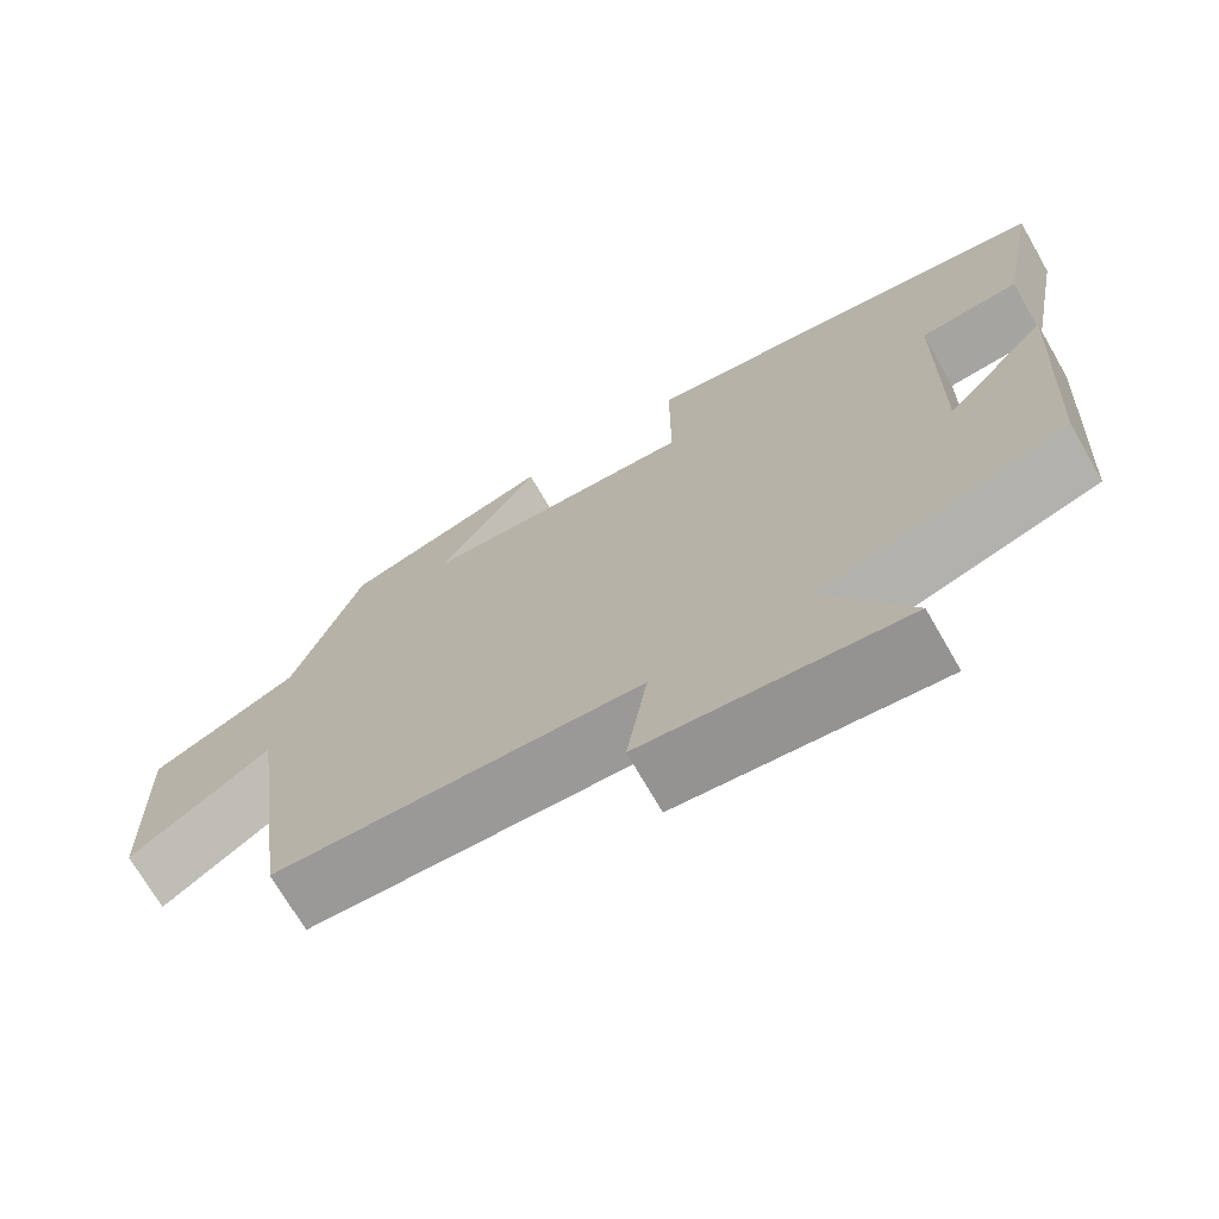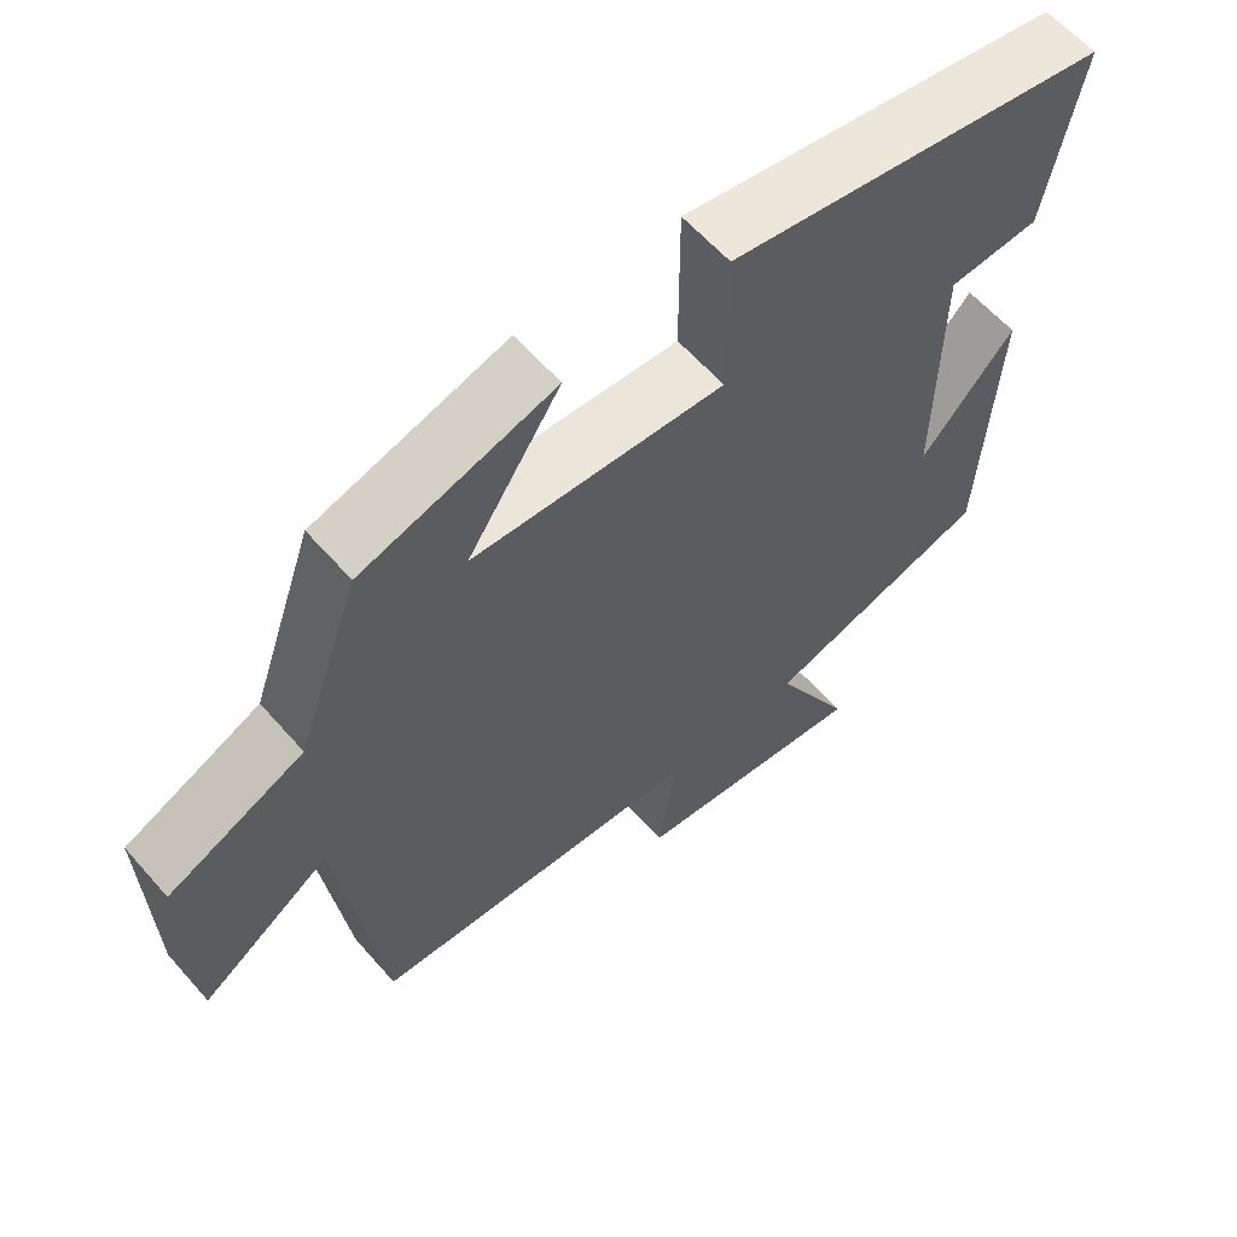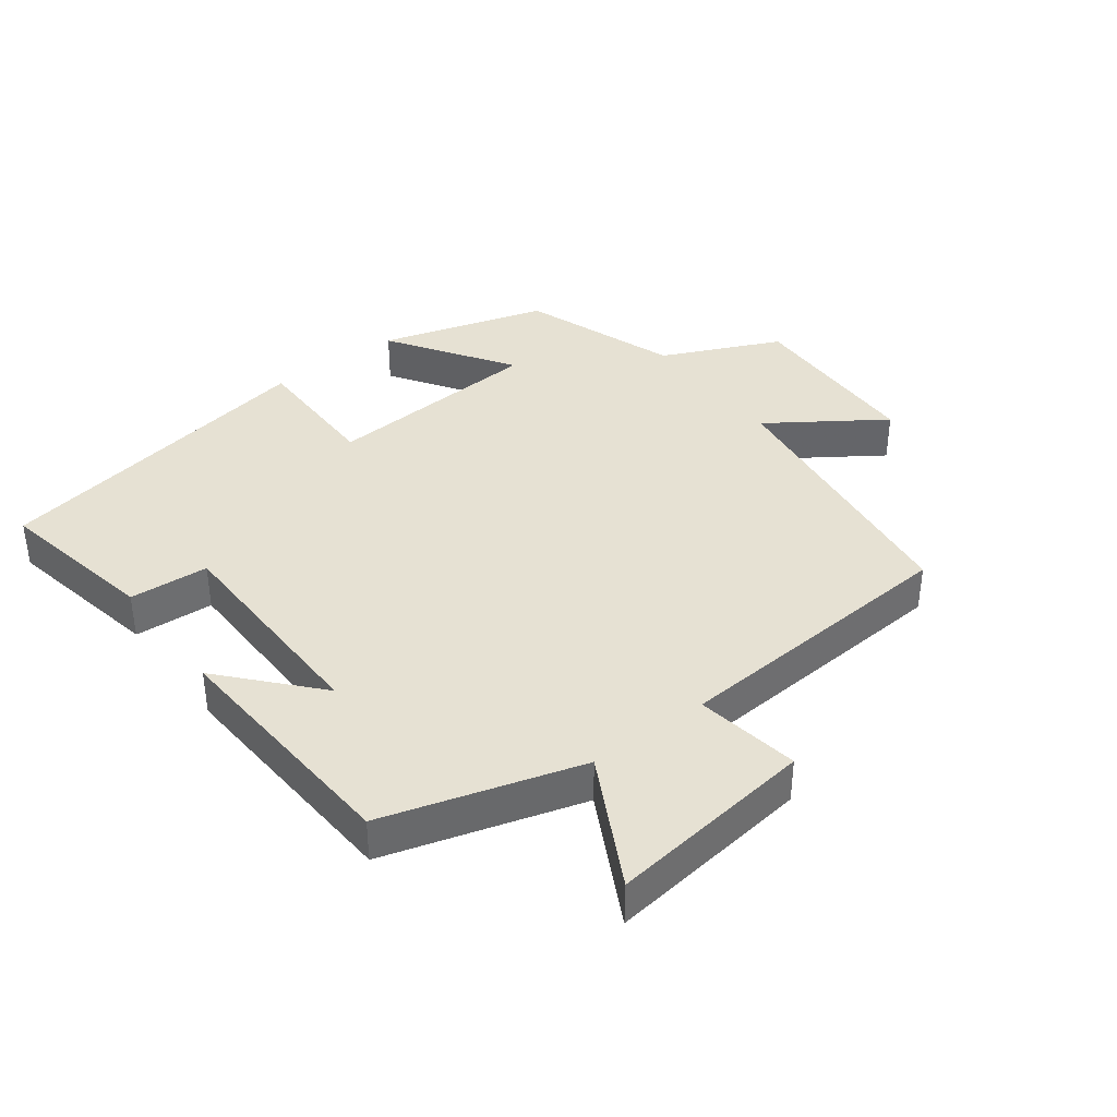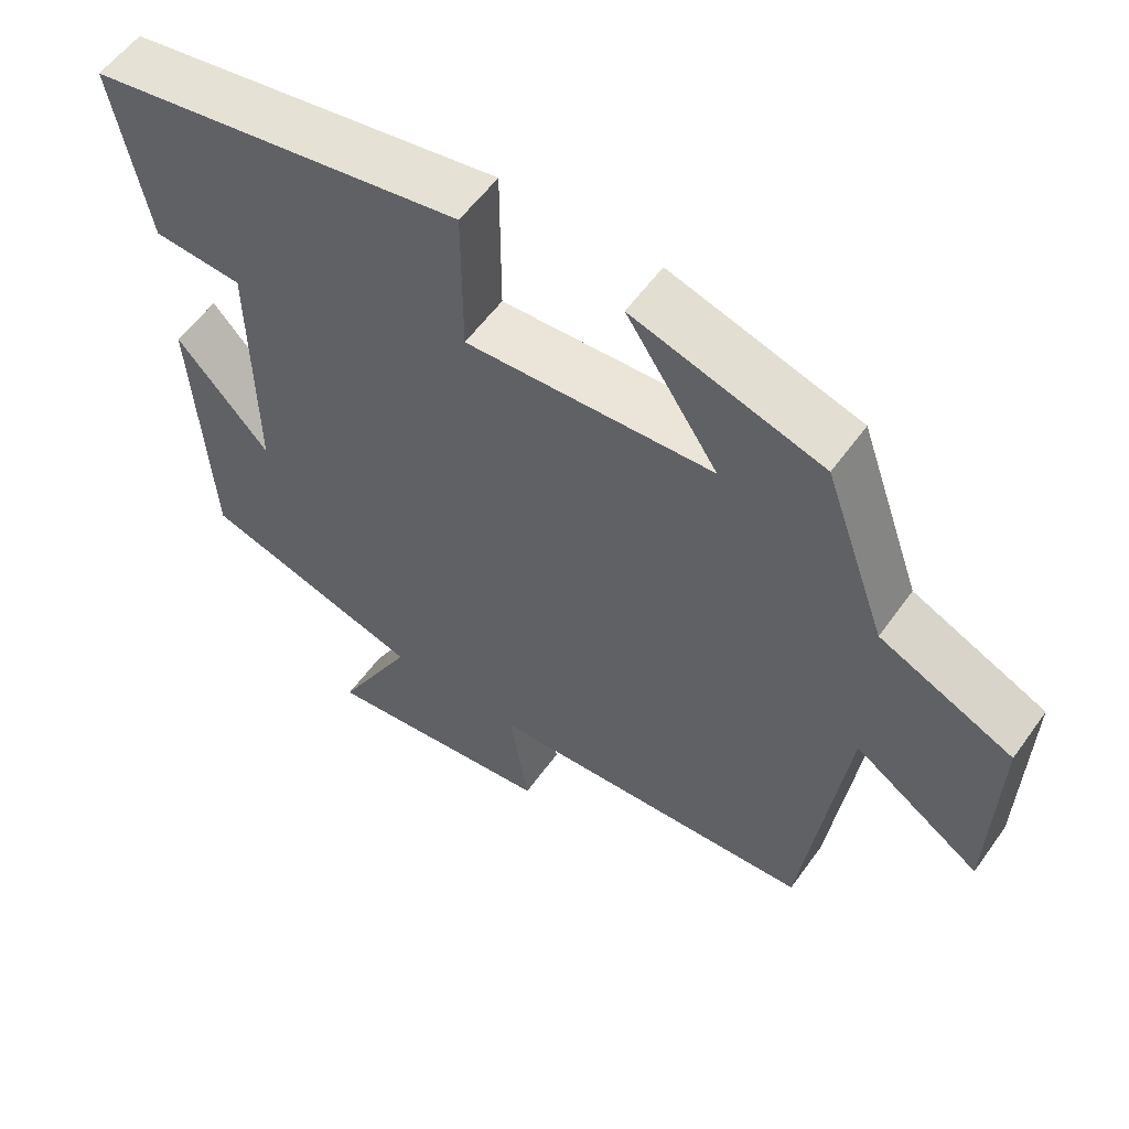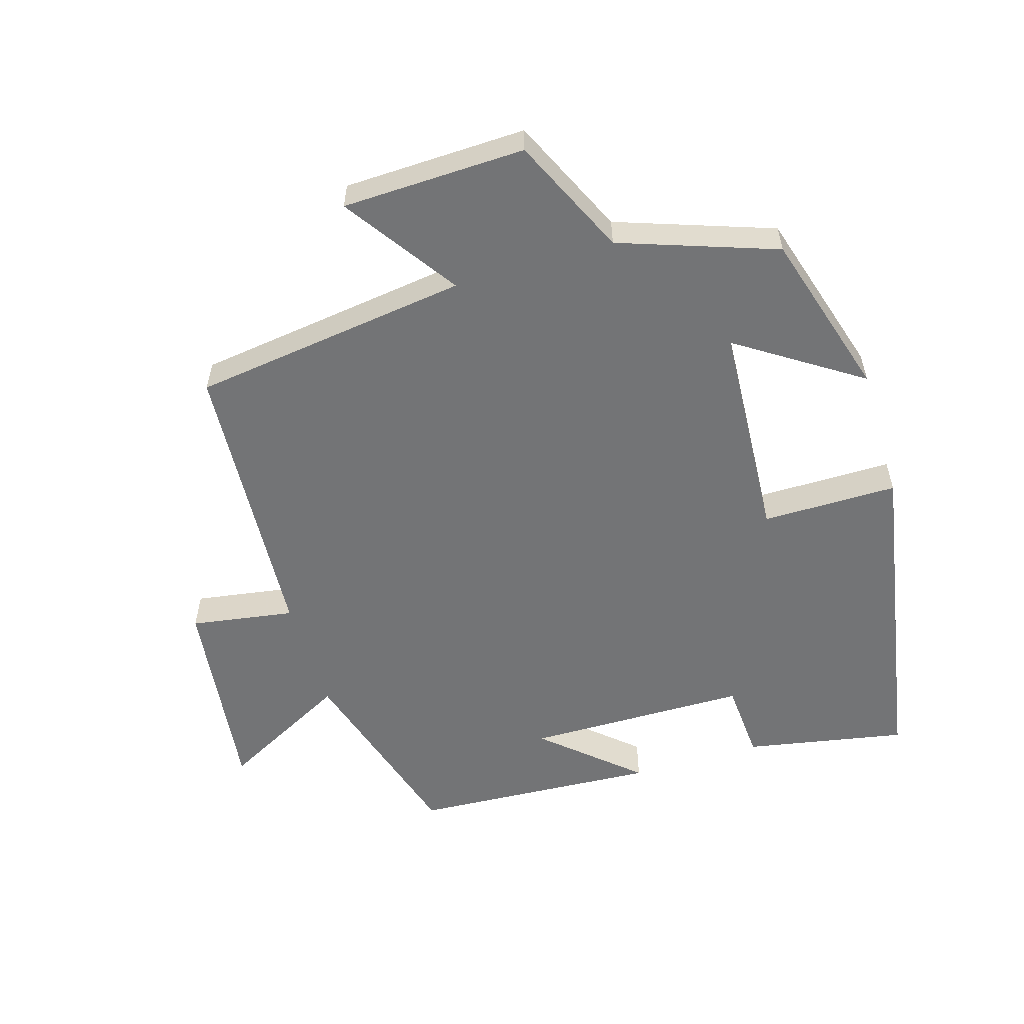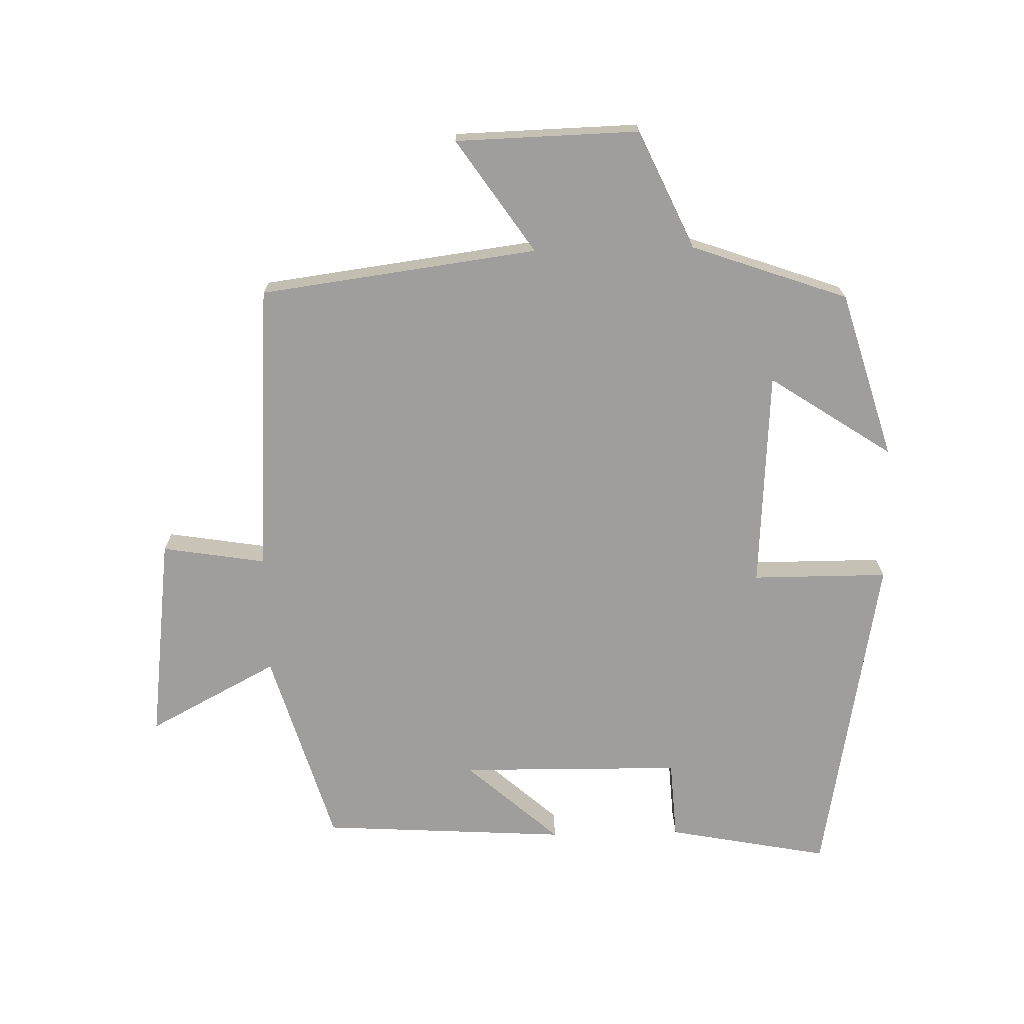
<metadata>
{"format":"obj","ext":"obj","renderer":"f3d","projection":"perspective","resolution":1024,"background":"white","views":[{"elev":-71.2,"azim":29.9,"up":"+Z"},{"elev":60.4,"azim":-41.0,"up":"+Z"},{"elev":38.6,"azim":142.8,"up":"+Y"},{"elev":56.8,"azim":-144.8,"up":"+Z"},{"elev":-56.2,"azim":-73.1,"up":"+Y"},{"elev":-71.0,"azim":-88.7,"up":"+Y"}]}
</metadata>
<code>
v -0.417 0.07 0.425
v -0.165 0.07 0.5
v -0.287 0.07 0.315
v 0.043 0.07 0.295
v 0.043 0.07 0.5
v 0.546 0.07 0.41
v 0.5 0.07 0.166
v 0.38 0.07 0.158
v 0.376 0.07 -0.178
v 0.5 0.07 -0.038
v 0.478 0.07 -0.411
v 0.181 0.07 -0.5
v 0.284 0.07 -0.695
v -0.028 0.07 -0.657
v -0.003 0.07 -0.5
v -0.444 0.07 -0.472
v -0.5 0.07 -0.053
v -0.67 0.07 -0.169
v -0.678 0.07 0.107
v -0.5 0.07 0.189
v -0.417 0 0.425
v -0.165 0 0.5
v -0.287 0 0.315
v 0.043 0 0.295
v 0.043 0 0.5
v 0.546 0 0.41
v 0.5 0 0.166
v 0.38 0 0.158
v 0.376 0 -0.178
v 0.5 0 -0.038
v 0.478 0 -0.411
v 0.181 0 -0.5
v 0.284 0 -0.695
v -0.028 0 -0.657
v -0.003 0 -0.5
v -0.444 0 -0.472
v -0.5 0 -0.053
v -0.67 0 -0.169
v -0.678 0 0.107
v -0.5 0 0.189
f 17 18 19 20
f 15 16 17 20
f 15 20 1
f 12 13 14 15
f 9 10 11 12
f 8 9 12 15
f 5 6 7 8
f 4 5 8
f 3 4 8 15
f 1 2 3
f 1 3 15
f 40 39 38 37
f 40 37 36 35
f 21 40 35
f 35 34 33 32
f 32 31 30 29
f 35 32 29 28
f 28 27 26 25
f 28 25 24
f 35 28 24 23
f 23 22 21
f 35 23 21
f 1 21 22 2
f 2 22 23 3
f 3 23 24 4
f 4 24 25 5
f 5 25 26 6
f 6 26 27 7
f 7 27 28 8
f 8 28 29 9
f 9 29 30 10
f 10 30 31 11
f 11 31 32 12
f 12 32 33 13
f 13 33 34 14
f 14 34 35 15
f 15 35 36 16
f 16 36 37 17
f 17 37 38 18
f 18 38 39 19
f 19 39 40 20
f 20 40 21 1

</code>
